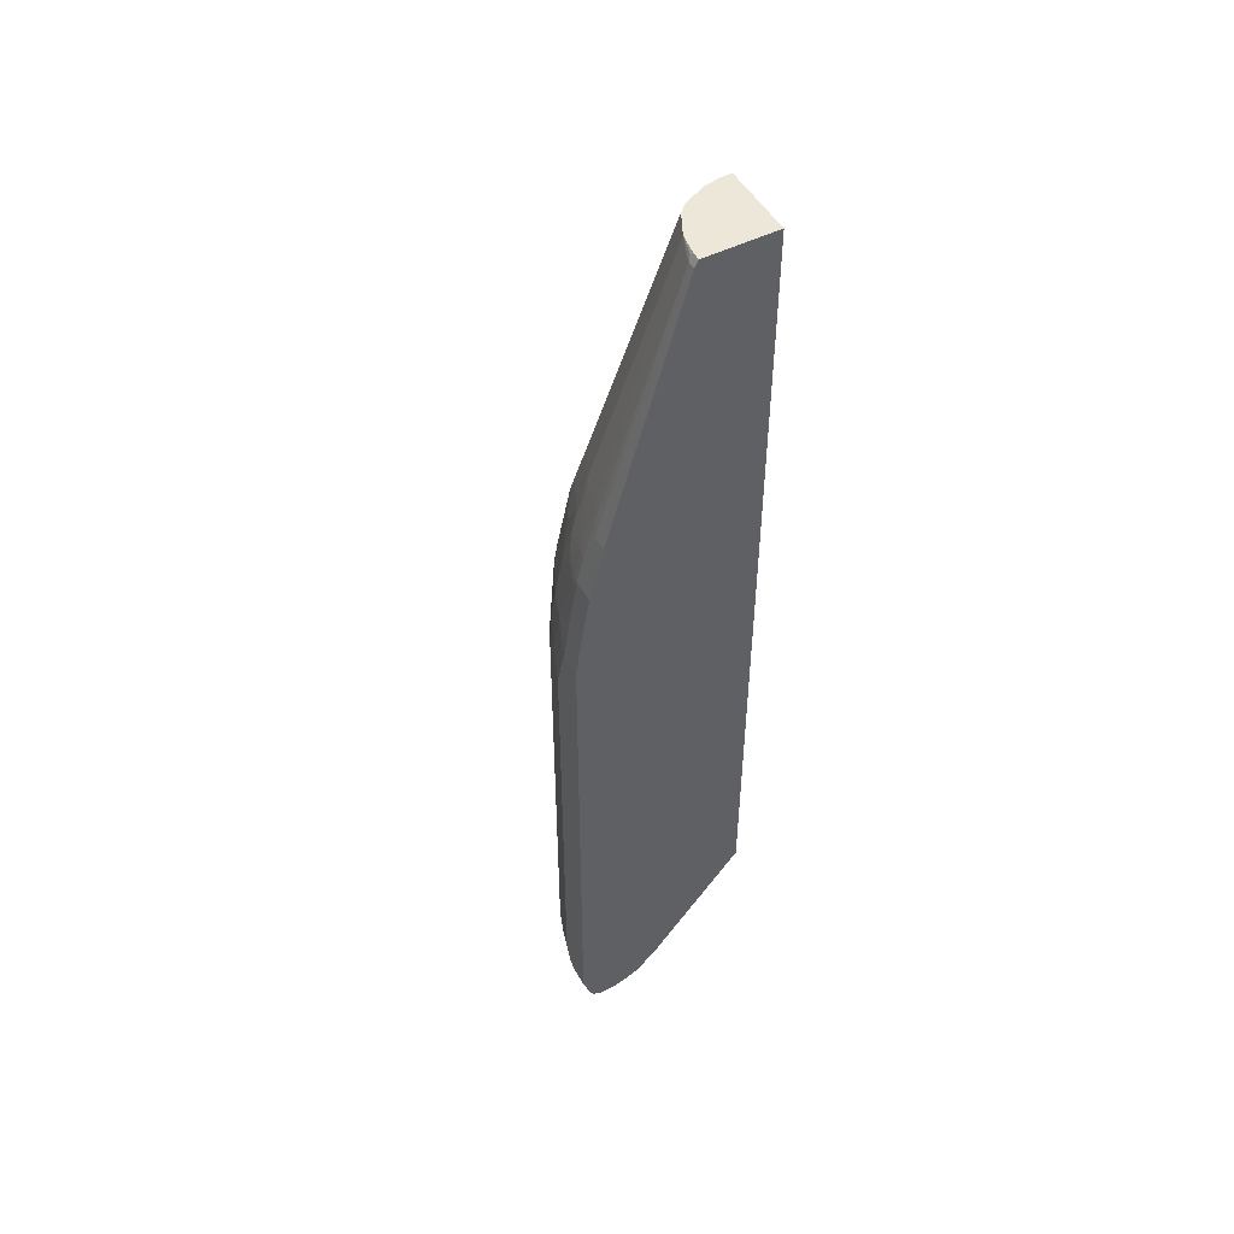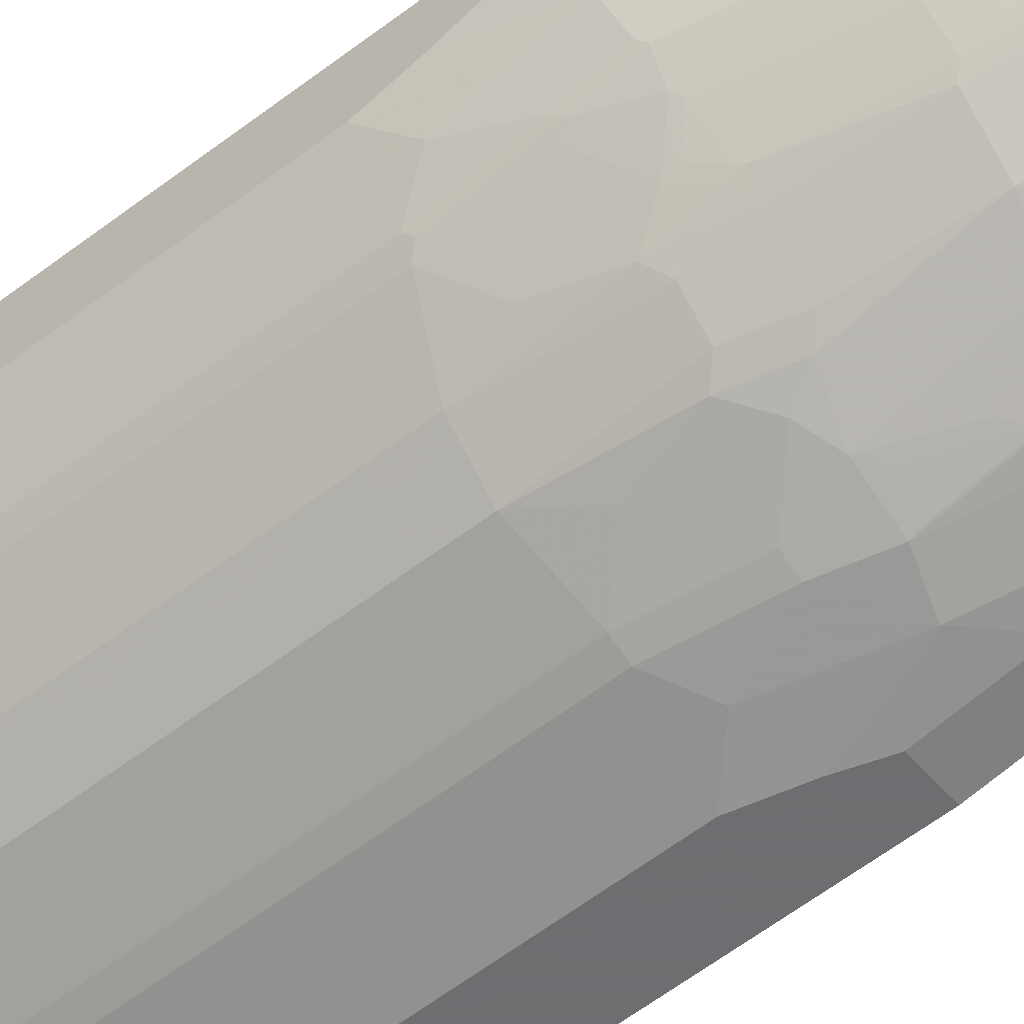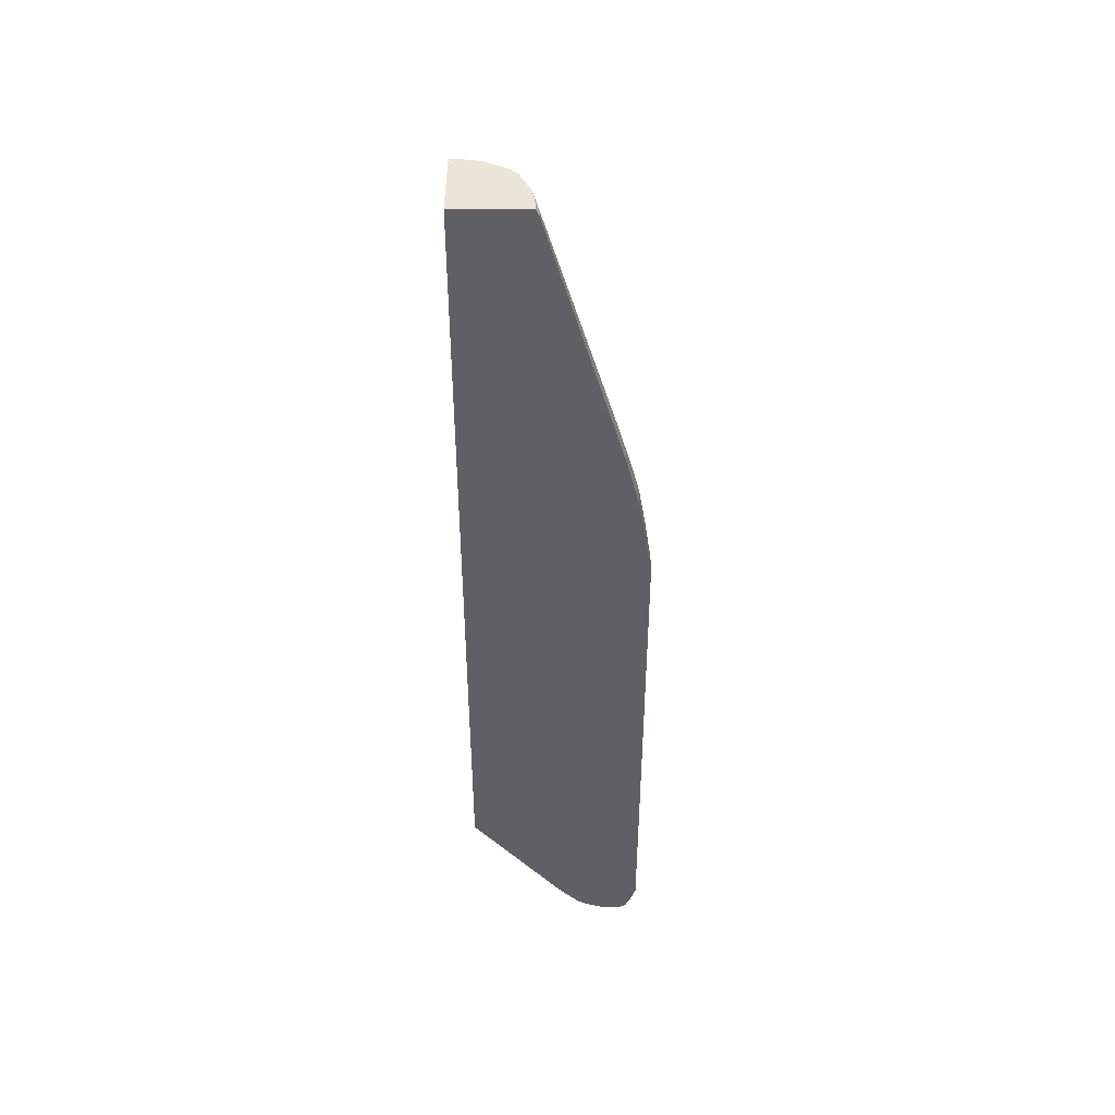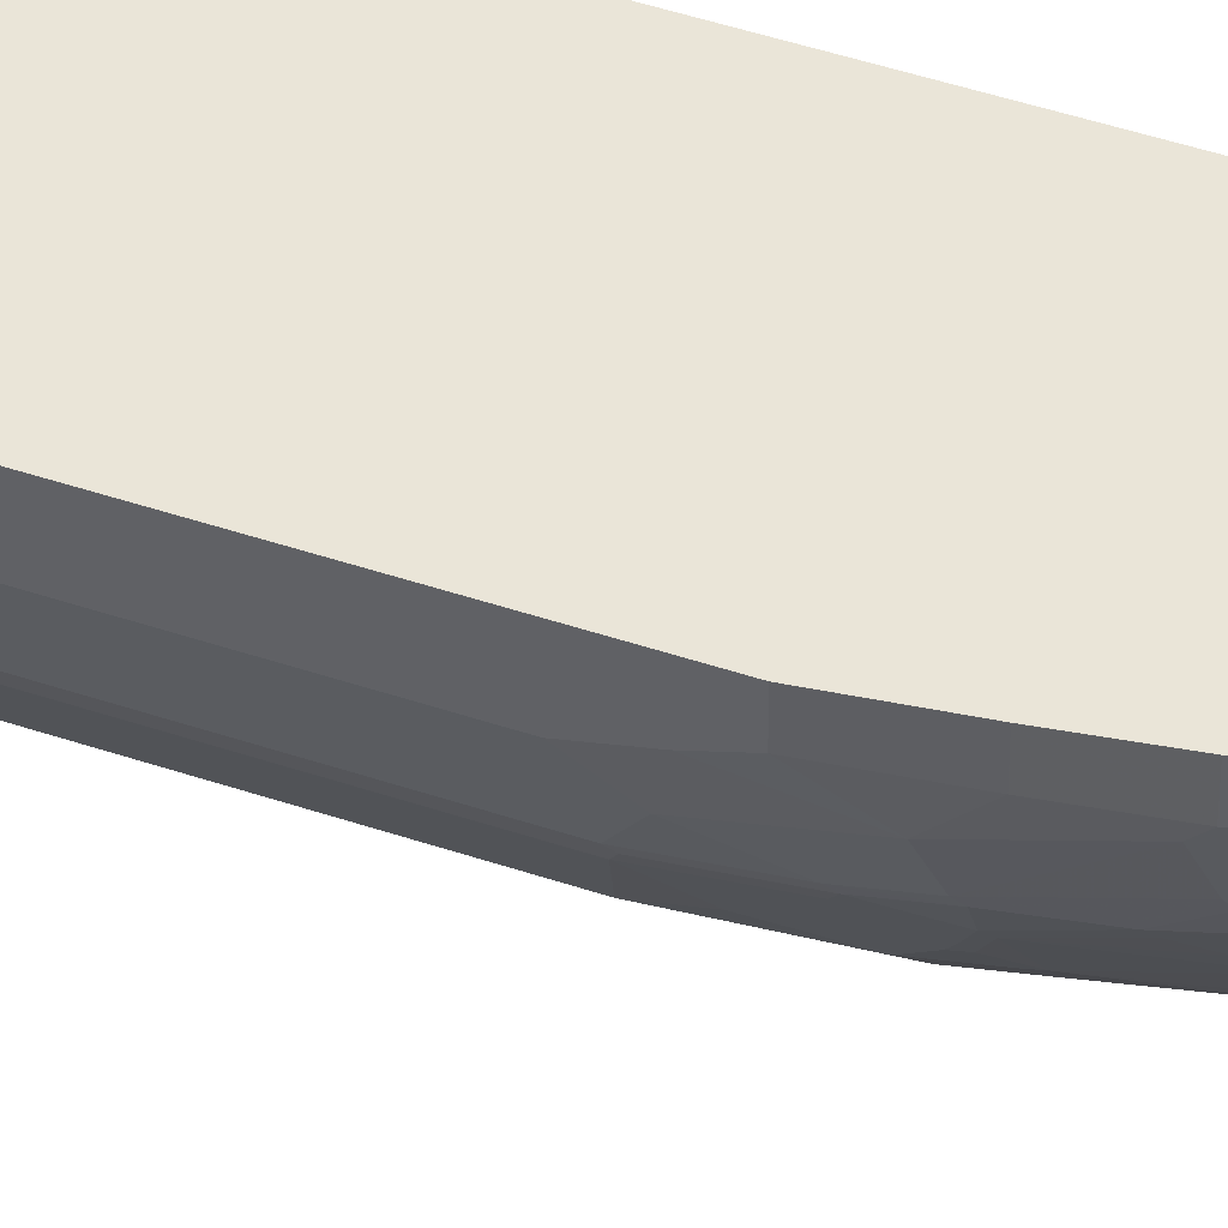
<metadata>
{"format":"obj","ext":"obj","renderer":"f3d","projection":"perspective","resolution":1024,"background":"white","views":[{"elev":49.9,"azim":61.2,"up":"+Z"},{"elev":-54.3,"azim":-50.1,"up":"+Y"},{"elev":44.9,"azim":-179.4,"up":"+Z"},{"elev":44.7,"azim":-68.3,"up":"+Y"}]}
</metadata>
<code>
v -0.2684 -0.0007081 -0.8982
v -0.2581 -0.0007081 -0.9292
v -0.2684 -0.03098 -0.8982
v -0.2684 -0.0007081 -0.1239
v -0.2533 -0.0007081 -0.9388
v -0.2581 -0.0413 -0.9292
v -0.2658 -0.04261 -0.8982
v -0.2684 -0.0413 -0.8878
v -0.2684 -0.03098 -0.1239
v -0.2581 -0.0007081 -0.05173
v -0.2512 -0.0007081 -0.9429
v -0.2512 -0.03787 -0.9429
v -0.2547 -0.04476 -0.936
v -0.2555 -0.05294 -0.9292
v -0.2555 -0.07356 -0.9085
v -0.2581 -0.07228 -0.8982
v -0.2581 -0.0826 -0.8775
v -0.2684 -0.05163 -0.8568
v -0.2684 -0.0413 -0.1549
v -0.2581 -0.06195 -0.08272
v -0.2581 -0.03098 -0.05173
v -0.2478 -0.0007081 0.01026
v -0.2471 -0.0007081 -0.945
v -0.2306 -0.09982 -0.9429
v -0.2529 -0.05422 -0.9343
v -0.2443 -0.04476 -0.9463
v -0.234 -0.07574 -0.9463
v -0.2237 -0.1067 -0.9463
v -0.2443 -0.09636 -0.9256
v -0.2478 -0.09293 -0.9188
v -0.2478 -0.1033 -0.8982
v -0.2478 -0.1136 -0.8672
v -0.2684 -0.05163 -0.1962
v -0.2581 -0.07228 -0.1239
v -0.2478 -0.09293 -0.07239
v -0.2478 -0.0413 -7.418e-05
v -0.2478 -0.03098 0.01026
v -0.2271 -0.0007081 0.09291
v -0.2374 -0.0007081 -0.9497
v -0.2374 -0.0413 -0.9497
v -0.222 -0.1162 -0.9446
v -0.2323 -0.1162 -0.9343
v -0.2271 -0.07228 -0.9497
v -0.2168 -0.1033 -0.9497
v -0.2168 -0.1149 -0.9471
v -0.2349 -0.1149 -0.9292
v -0.2452 -0.1045 -0.9085
v -0.2409 -0.117 -0.8982
v -0.2409 -0.1273 -0.8672
v -0.2478 -0.1136 -0.1859
v -0.2581 -0.0826 -0.1652
v -0.2478 -0.1033 -0.1136
v -0.2452 -0.09809 -0.06716
v -0.2349 -0.09809 -0.0155
v -0.2374 -0.07228 0.01026
v -0.2271 -0.0826 0.04125
v -0.2374 -0.03098 0.05158
v -0.2271 -0.02065 0.09291
v -0.1136 -0.0007081 0.4852
v -0.2168 -0.0007081 -0.9497
v -0.1961 -0.1458 -0.9471
v -0.2013 -0.1471 -0.9446
v -0.203 -0.1583 -0.936
v -0.2237 -0.1273 -0.936
v -0.222 -0.1316 -0.9343
v -0.2116 -0.1574 -0.9239
v -0.2142 -0.1561 -0.9188
v -0.1961 -0.1342 -0.9497
v -0.2306 -0.1273 -0.9188
v -0.2202 -0.1583 -0.8878
v -0.2099 -0.1789 -0.8568
v -0.2409 -0.1273 -0.1859
v -0.2452 -0.1187 -0.1808
v -0.2452 -0.1084 -0.1085
v -0.2349 -0.1187 -0.06716
v -0.2349 -0.07744 0.01535
v -0.231 -0.1033 -0.01041
v -0.2207 -0.1136 0.01026
v -0.2103 -0.1239 0.03092
v -0.2103 -0.1033 0.07224
v -0.2207 -0.09293 0.05158
v -0.2245 -0.08776 0.04634
v -0.2349 -0.03614 0.05668
v -0.2142 -0.03614 0.129
v -0.2168 -0.03098 0.1238
v -0.1136 -0.01033 0.4852
v -0.1099 -0.0007081 0.4926
v -0.2163 -0.0007081 -0.9495
v 0.001711 -0.2168 -0.9497
v -0.1755 -0.1665 -0.9471
v -0.1497 -0.1987 -0.9446
v -0.1755 -0.1871 -0.9368
v -0.1961 -0.1665 -0.9368
v -0.2013 -0.1626 -0.9343
v -0.2099 -0.1686 -0.9085
v -0.1996 -0.1686 -0.9292
v -0.1755 -0.1549 -0.9497
v -0.1996 -0.1893 -0.8568
v -0.2099 -0.1789 -0.1962
v -0.2202 -0.1583 -0.1549
v -0.2099 -0.1686 -0.1032
v -0.2409 -0.117 -0.1136
v -0.2245 -0.1394 -0.07749
v -0.231 -0.1239 -0.06206
v -0.2207 -0.1445 -0.07239
v -0.1936 -0.1497 0.03601
v -0.2103 -0.1549 -0.05173
v -0.2039 -0.08776 0.1187
v -0.2142 -0.09809 0.06701
v -0.1936 -0.1394 0.05668
v -0.1832 -0.1291 0.1083
v -0.2 -0.09293 0.1238
v -0.2039 -0.07744 0.129
v -0.1033 -0.0413 0.4955
v -0.111 -0.01549 0.4903
v -0.1082 -0.01033 0.4958
v -0.1082 -0.0007081 0.4958
v -0.1858 -0.0007081 -0.9395
v 0.001711 -0.1858 -0.9395
v 0.001711 -0.2375 -0.9497
v -0.1549 -0.1871 -0.9471
v -0.1445 -0.1974 -0.9471
v -0.1136 -0.2181 -0.9471
v -0.1187 -0.2194 -0.9446
v -0.1291 -0.2245 -0.9343
v -0.16 -0.2039 -0.9343
v -0.1652 -0.1974 -0.9368
v -0.1789 -0.1893 -0.9292
v -0.1996 -0.1789 -0.9085
v -0.1342 -0.1962 -0.9497
v -0.1789 -0.2099 -0.8568
v -0.1996 -0.1893 -0.1962
v -0.1996 -0.1789 -0.09305
v -0.1996 -0.1686 -0.05173
v -0.2099 -0.1583 -0.06206
v -0.2202 -0.148 -0.08272
v -0.1893 -0.1583 0.03092
v -0.1789 -0.148 0.08257
v -0.1729 -0.1291 0.1393
v -0.1031 -0.04172 0.4958
v -0.08605 -0.07574 0.4955
v -0.09681 -0.06195 0.4852
v -0.107 -0.02107 0.4958
v 0.001711 -0.0007081 0.4958
v -0.1785 -0.0007081 -0.9358
v 0.001711 -0.1721 -0.9326
v -0.04131 -0.2375 -0.9497
v 0.001711 -0.2512 -0.9429
v -0.1033 -0.2168 -0.9497
v -0.1033 -0.2306 -0.9429
v -0.1084 -0.2349 -0.9343
v -0.1033 -0.2413 -0.9292
v -0.1239 -0.231 -0.9292
v -0.1549 -0.2103 -0.9292
v -0.16 -0.2142 -0.9136
v -0.1686 -0.1996 -0.9292
v -0.1789 -0.1996 -0.9085
v -0.1686 -0.2099 -0.9085
v -0.1583 -0.2202 -0.8878
v -0.1274 -0.2409 -0.8672
v -0.1789 -0.2099 -0.1962
v -0.1789 -0.1996 -0.09305
v -0.1789 -0.1686 0.03092
v -0.1686 -0.1376 0.1341
v -0.1583 -0.1686 0.08257
v -0.09274 -0.06234 0.4958
v -0.07571 -0.08603 0.4955
v -0.07558 -0.0859 0.4958
v -0.08592 -0.07558 0.4958
v -0.08954 -0.06871 0.4958
v -0.1583 -0.1893 0.03092
v 0.001711 -0.0007081 -0.724
v 0.001711 -0.1082 0.4958
v -0.172 -0.0007081 -0.9326
v 0.001711 -0.1411 -0.9016
v -0.04131 -0.2512 -0.9429
v 0.001711 -0.2518 -0.9418
v -0.04647 -0.2555 -0.9343
v -0.09808 -0.2452 -0.9239
v -0.1084 -0.2452 -0.9033
v -0.1136 -0.2413 -0.9085
v -0.1549 -0.2207 -0.8982
v -0.1497 -0.2245 -0.8929
v -0.1187 -0.2452 -0.8723
v -0.1136 -0.2478 -0.8672
v -0.1274 -0.2409 -0.1859
v -0.1583 -0.2202 -0.1549
v -0.1686 -0.2099 -0.1032
v -0.1686 -0.1996 -0.05173
v -0.07526 -0.08619 0.4958
v -0.148 -0.1789 0.08257
v -0.1376 -0.1686 0.1341
v -0.1252 -0.1729 0.1444
v -0.1252 -0.1832 0.1134
v -0.08388 -0.2039 0.1238
v -0.1274 -0.2099 0.02059
v -0.1458 -0.1936 0.04125
v -0.1355 -0.1936 0.06191
v -0.148 -0.1893 0.05158
v -0.1376 -0.1789 0.1032
v -0.1583 -0.2099 -0.06206
v -0.1411 -0.0007081 -0.9016
v -0.00995 -0.1082 0.4958
v 0.001711 -0.109 0.4944
v -0.04131 -0.2581 -0.9292
v 0.001711 -0.2581 -0.9292
v -0.09293 -0.2478 -0.9188
v -0.1033 -0.2478 -0.8982
v -0.08261 -0.2581 -0.8775
v -0.1136 -0.2478 -0.1859
v -0.1033 -0.2478 -0.1136
v -0.117 -0.2409 -0.1136
v -0.148 -0.2202 -0.08272
v -0.06863 -0.08952 0.4958
v -0.09422 -0.2142 0.07224
v -0.08261 -0.2271 0.04125
v -0.04261 -0.2349 0.05158
v -0.04261 -0.2142 0.1238
v -0.04131 -0.1033 0.4955
v -0.04136 -0.1031 0.4958
v -0.04798 -0.09985 0.4958
v -0.1149 -0.2142 0.03092
v -0.1274 -0.2306 -0.07239
v -0.1067 -0.2306 -0.02074
v -0.04091 -0.1033 0.4958
v -0.01378 -0.1101 0.492
v -0.01035 -0.1136 0.4852
v 0.001711 -0.1136 0.4852
v -0.031 -0.2684 -0.8982
v 0.001711 -0.2684 -0.8982
v -0.07228 -0.2581 -0.8982
v -0.04131 -0.2684 -0.8878
v -0.05162 -0.2684 -0.8568
v -0.08261 -0.2581 -0.1652
v -0.07228 -0.2581 -0.1239
v -0.06196 -0.2581 -0.08272
v -0.09293 -0.2478 -0.07239
v -0.1136 -0.2375 -0.07239
v -0.09422 -0.2349 -0.01041
v -0.07357 -0.2349 0.02059
v -0.06326 -0.2349 0.03092
v -0.04261 -0.2452 0.01026
v -0.031 -0.2375 0.05158
v -0.031 -0.2168 0.1238
v -0.02196 -0.111 0.4852
v -0.1149 -0.2349 -0.06206
v -0.02066 -0.2271 0.09291
v 0.001711 -0.2271 0.09291
v 0.001711 -0.2684 -0.1239
v -0.05162 -0.2684 -0.1962
v -0.04131 -0.2684 -0.1549
v -0.031 -0.2684 -0.1239
v -0.031 -0.2581 -0.05173
v -0.031 -0.2478 0.01026
v -0.04131 -0.2478 -7.418e-05
v -0.07228 -0.2375 0.01026
v -0.09293 -0.2375 -0.02074
v -0.09422 -0.2452 -0.06206
v 0.001711 -0.2478 0.01026
v 0.001711 -0.2581 -0.05173
f 146 174 175
f 142 170 166
f 141 171 167
f 145 174 146
f 141 165 171
f 147 176 150
f 150 152 151
f 148 177 176
f 150 176 152
f 141 170 142
f 152 178 179
f 152 176 178
f 147 150 149
f 141 169 170
f 133 171 163
f 141 167 168
f 140 142 166
f 139 164 141
f 138 141 164
f 138 165 141
f 132 162 133
f 138 171 165
f 138 163 171
f 138 164 139
f 137 163 138
f 134 163 137
f 152 179 180
f 133 162 171
f 141 168 169
f 152 180 181
f 171 197 198
f 153 181 182
f 171 200 191
f 171 199 200
f 132 161 162
f 171 198 199
f 171 222 197
f 171 196 222
f 167 195 190
f 167 194 195
f 167 193 194
f 167 192 193
f 167 191 192
f 167 171 191
f 167 190 168
f 152 181 153
f 162 189 171
f 161 188 162
f 161 187 188
f 161 186 187
f 160 210 186
f 160 185 210
f 160 184 185
f 160 183 184
f 159 183 160
f 159 182 183
f 158 182 159
f 155 182 158
f 153 155 154
f 153 182 155
f 162 188 189
f 131 186 161
f 104 105 107
f 131 159 160
f 116 170 169
f 116 166 170
f 116 140 166
f 116 143 140
f 115 143 116
f 115 140 143
f 114 140 115
f 113 140 114
f 112 142 140
f 112 141 142
f 112 139 141
f 111 139 112
f 110 139 111
f 116 169 168
f 108 140 113
f 107 134 137
f 107 135 134
f 106 139 110
f 106 138 139
f 106 137 138
f 106 107 137
f 105 135 107
f 105 136 135
f 103 136 105
f 102 136 103
f 101 136 102
f 101 135 136
f 171 189 201
f 108 112 140
f 116 168 190
f 116 190 214
f 116 214 221
f 131 158 159
f 131 157 158
f 128 158 157
f 128 156 158
f 126 156 127
f 126 158 156
f 126 155 158
f 126 154 155
f 125 150 151
f 125 154 126
f 125 153 154
f 125 152 153
f 125 151 152
f 124 150 125
f 123 150 124
f 123 149 150
f 122 149 123
f 122 130 149
f 121 130 122
f 120 176 147
f 120 148 176
f 118 146 119
f 118 145 146
f 116 144 117
f 116 173 144
f 116 203 173
f 116 225 203
f 116 220 225
f 116 221 220
f 131 160 186
f 171 201 223
f 243 247 244
f 172 175 202
f 229 249 252
f 229 230 249
f 227 248 228
f 227 247 248
f 227 244 247
f 227 245 244
f 225 227 226
f 225 245 227
f 223 239 224
f 223 246 239
f 223 238 246
f 219 225 220
f 219 245 225
f 229 252 251
f 218 245 219
f 217 244 218
f 217 243 244
f 217 254 243
f 217 242 254
f 217 241 242
f 216 239 240
f 216 241 217
f 216 240 241
f 215 239 216
f 215 222 239
f 212 223 213
f 211 223 212
f 211 238 223
f 218 244 245
f 229 251 250
f 229 250 233
f 229 233 232
f 101 134 135
f 253 259 254
f 253 260 259
f 249 253 252
f 249 260 253
f 243 248 247
f 243 259 248
f 243 254 259
f 242 255 254
f 240 242 241
f 240 255 242
f 240 256 255
f 239 256 240
f 239 257 256
f 239 246 258
f 237 246 238
f 237 258 246
f 237 239 258
f 237 257 239
f 237 256 257
f 236 256 237
f 236 255 256
f 236 254 255
f 236 253 254
f 236 252 253
f 236 251 252
f 235 251 236
f 234 251 235
f 234 250 251
f 211 237 238
f 171 223 196
f 211 236 237
f 211 234 235
f 193 200 194
f 192 200 193
f 191 200 192
f 190 195 214
f 188 201 189
f 188 213 201
f 188 212 213
f 186 188 187
f 186 212 188
f 186 211 212
f 186 210 211
f 185 234 210
f 185 209 234
f 194 200 198
f 185 208 209
f 180 185 184
f 180 208 185
f 180 182 181
f 180 183 182
f 179 208 180
f 179 207 208
f 178 207 179
f 178 205 207
f 177 206 205
f 176 205 178
f 176 177 205
f 174 202 175
f 173 203 204
f 180 184 183
f 194 198 215
f 194 215 195
f 195 215 216
f 210 234 211
f 209 250 234
f 209 233 250
f 209 232 233
f 209 231 232
f 207 209 208
f 207 231 209
f 207 232 231
f 207 229 232
f 205 229 207
f 205 230 229
f 205 206 230
f 204 227 228
f 204 226 227
f 203 226 204
f 203 225 226
f 201 213 223
f 198 200 199
f 198 222 215
f 197 222 198
f 196 239 222
f 196 224 239
f 196 223 224
f 195 221 214
f 195 220 221
f 195 219 220
f 195 218 219
f 195 217 218
f 195 216 217
f 211 235 236
f 101 133 134
f 133 163 134
f 99 133 101
f 31 49 32
f 31 48 49
f 31 47 48
f 30 46 47
f 30 47 31
f 29 46 30
f 29 42 46
f 28 45 41
f 28 44 45
f 28 43 44
f 27 43 28
f 26 43 27
f 26 40 43
f 32 49 72
f 25 42 29
f 24 28 41
f 23 40 26
f 23 39 40
f 22 58 38
f 22 37 58
f 20 37 21
f 20 36 37
f 20 35 36
f 20 52 35
f 20 34 52
f 19 51 34
f 19 33 51
f 19 34 20
f 24 41 42
f 32 72 50
f 33 50 51
f 34 51 52
f 42 67 46
f 42 66 67
f 42 65 66
f 42 64 65
f 41 64 42
f 41 63 64
f 41 62 63
f 41 61 62
f 41 45 61
f 39 43 40
f 39 44 43
f 39 68 44
f 39 97 68
f 39 130 97
f 39 149 130
f 39 147 149
f 39 120 147
f 39 89 120
f 39 60 89
f 38 86 59
f 38 58 86
f 37 57 58
f 37 56 57
f 36 56 37
f 36 55 56
f 35 55 36
f 35 54 55
f 35 53 54
f 35 52 53
f 18 50 33
f 44 68 45
f 18 32 50
f 17 31 32
f 2 5 6
f 1 5 2
f 1 11 5
f 1 23 11
f 1 39 23
f 1 60 39
f 1 88 60
f 1 118 88
f 1 145 118
f 1 174 145
f 1 202 174
f 1 172 202
f 1 144 172
f 3 7 8
f 1 117 144
f 1 59 87
f 1 38 59
f 1 22 38
f 1 10 22
f 1 4 10
f 1 9 4
f 1 19 9
f 1 33 19
f 1 18 33
f 1 8 18
f 1 6 3
f 1 2 6
f 99 101 100
f 1 87 117
f 3 6 14
f 3 14 7
f 4 9 21
f 16 31 17
f 16 30 31
f 15 30 16
f 14 25 29
f 14 30 15
f 14 29 30
f 13 25 14
f 12 28 24
f 12 27 28
f 12 26 27
f 12 23 26
f 12 25 13
f 12 42 25
f 12 24 42
f 11 23 12
f 10 37 22
f 10 21 37
f 9 20 21
f 9 19 20
f 8 17 18
f 8 16 17
f 7 14 15
f 7 16 8
f 7 15 16
f 6 13 14
f 6 12 13
f 5 12 6
f 5 11 12
f 4 21 10
f 17 32 18
f 45 68 61
f 1 3 8
f 46 95 69
f 89 173 204
f 89 144 173
f 89 172 144
f 89 175 172
f 89 146 175
f 89 119 146
f 88 119 89
f 88 118 119
f 87 116 117
f 87 115 116
f 86 115 87
f 84 86 85
f 84 115 86
f 89 204 228
f 84 114 115
f 83 113 84
f 82 113 83
f 82 108 113
f 82 109 108
f 81 109 82
f 80 112 108
f 80 111 112
f 80 110 111
f 80 109 81
f 80 108 109
f 79 107 106
f 79 104 107
f 79 110 80
f 84 113 114
f 89 228 248
f 89 248 259
f 89 259 260
f 99 132 133
f 46 67 95
f 98 161 132
f 98 157 131
f 98 129 157
f 96 157 129
f 96 128 157
f 95 96 129
f 93 96 94
f 92 96 93
f 92 128 96
f 92 156 128
f 92 127 156
f 91 127 92
f 91 126 127
f 91 125 126
f 91 124 125
f 91 123 124
f 91 122 123
f 91 121 122
f 90 130 121
f 90 97 130
f 90 121 91
f 89 148 120
f 89 177 148
f 89 206 177
f 89 230 206
f 89 249 230
f 89 260 249
f 79 106 110
f 78 104 79
f 98 131 161
f 75 105 104
f 57 83 84
f 56 76 82
f 56 83 57
f 56 82 83
f 55 76 56
f 54 82 76
f 54 81 82
f 54 80 81
f 54 79 80
f 54 78 79
f 54 77 78
f 77 104 78
f 54 75 104
f 54 76 55
f 53 74 75
f 53 75 54
f 52 74 53
f 50 52 51
f 50 74 52
f 50 73 74
f 50 72 73
f 49 99 72
f 49 71 99
f 49 70 71
f 48 70 49
f 48 95 70
f 46 48 47
f 48 69 95
f 46 69 48
f 57 84 85
f 57 85 58
f 54 104 77
f 59 86 87
f 75 103 105
f 74 103 75
f 58 85 86
f 72 74 73
f 72 102 74
f 72 101 102
f 72 100 101
f 72 99 100
f 71 132 99
f 71 98 132
f 71 129 98
f 71 95 129
f 70 95 71
f 68 97 90
f 74 102 103
f 66 94 96
f 66 96 95
f 60 88 89
f 61 90 62
f 62 90 91
f 62 91 92
f 62 92 93
f 61 68 90
f 63 93 94
f 63 94 65
f 63 65 64
f 66 95 67
f 65 94 66
f 62 93 63

</code>
